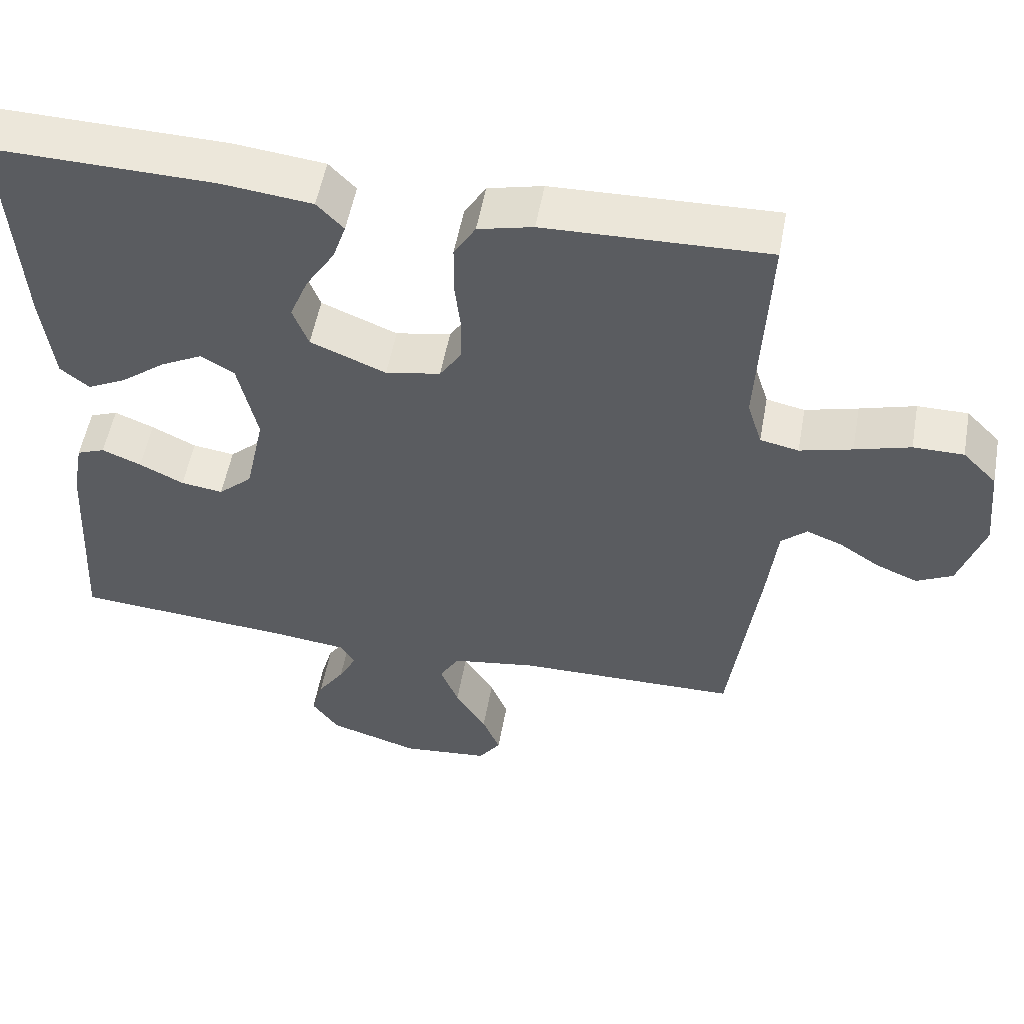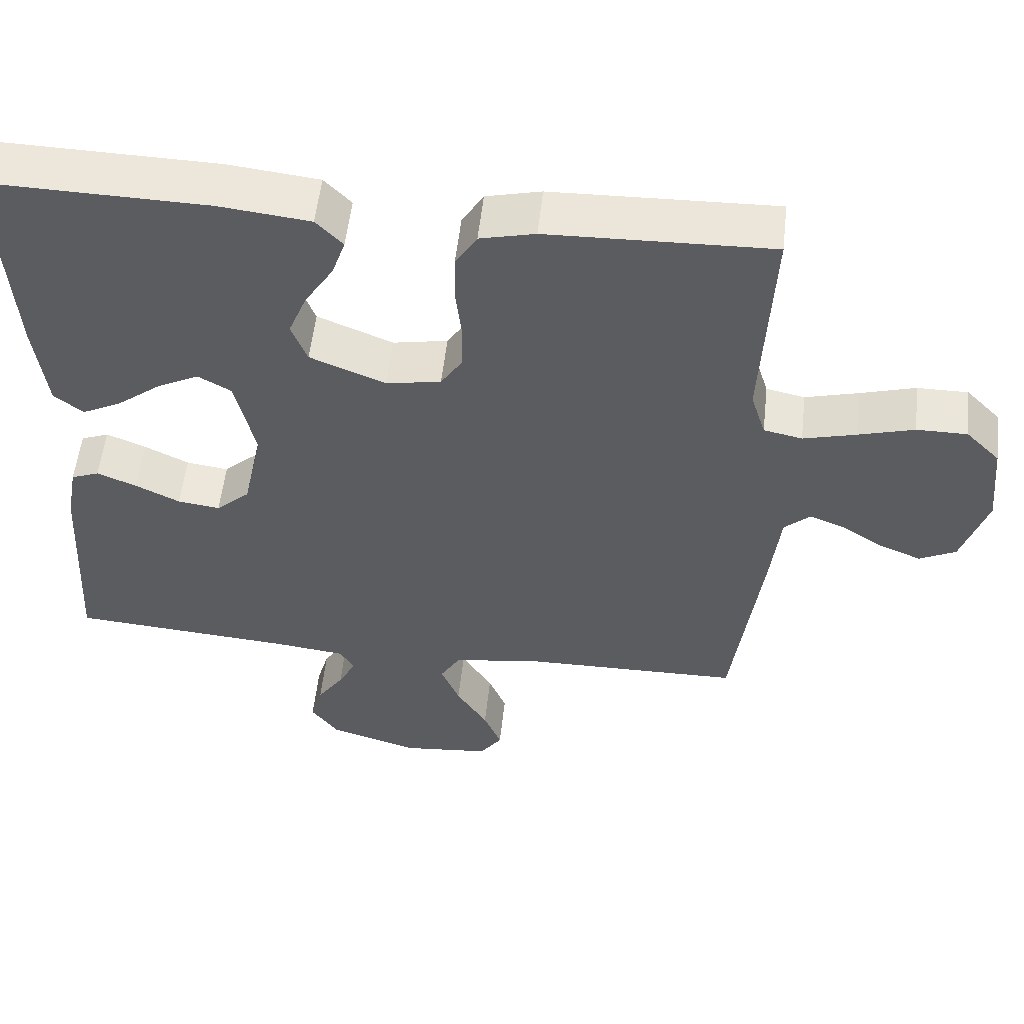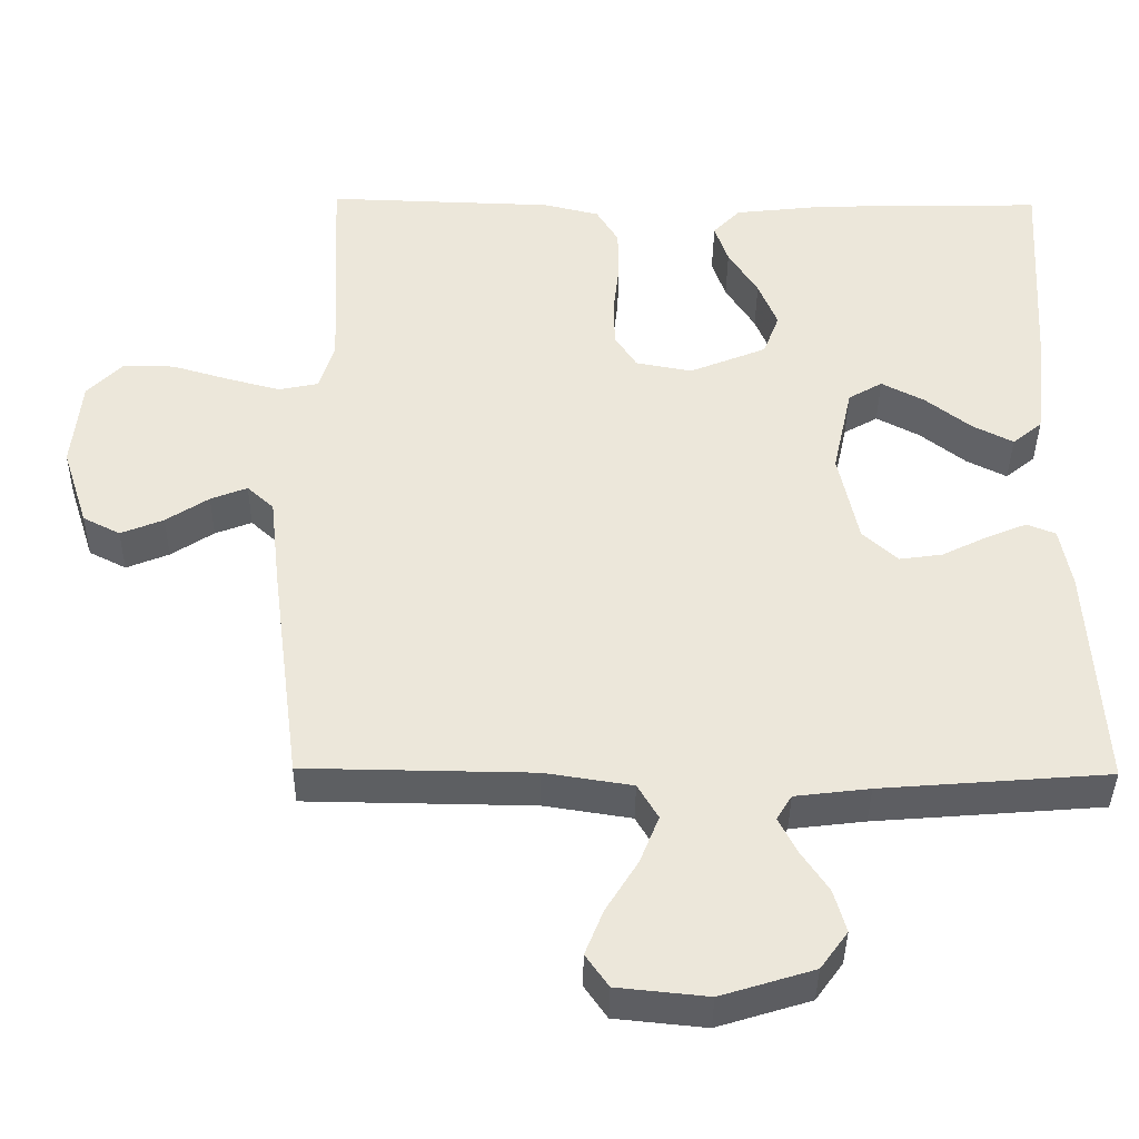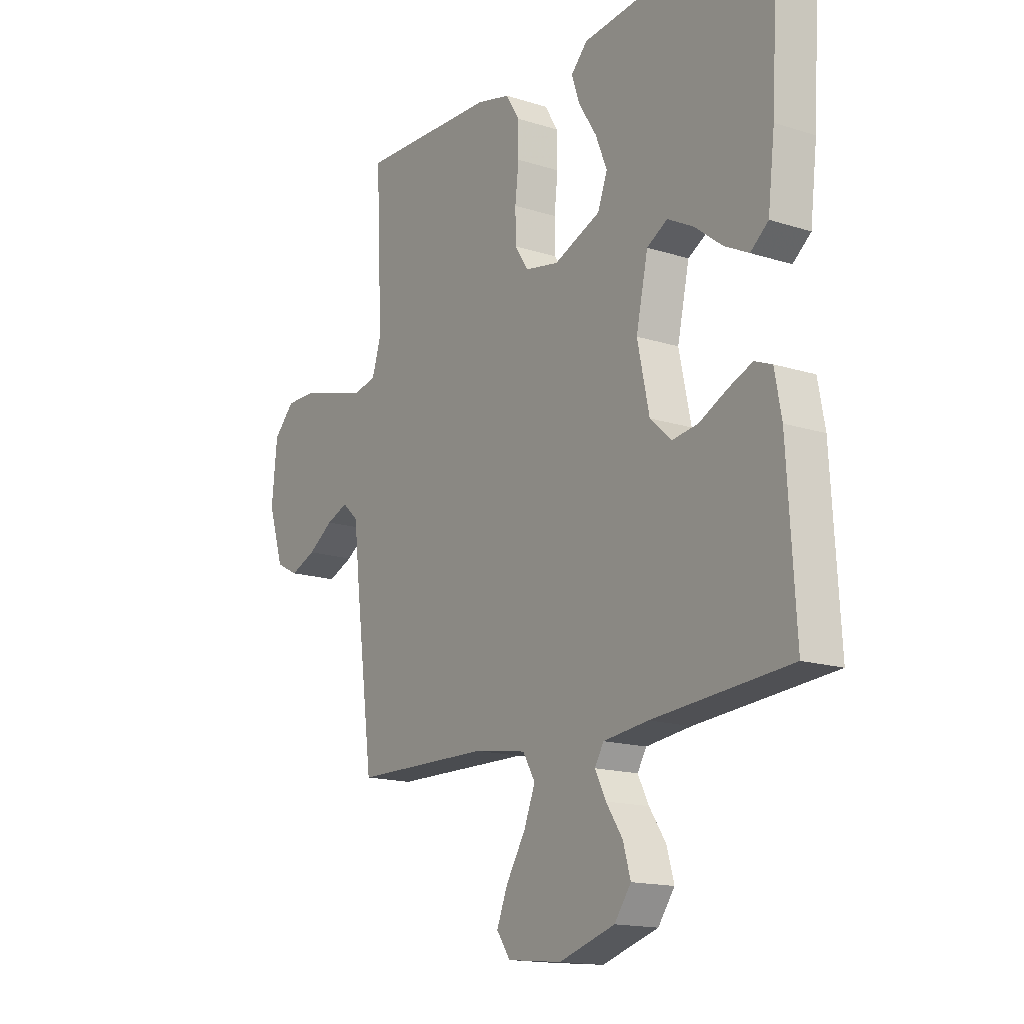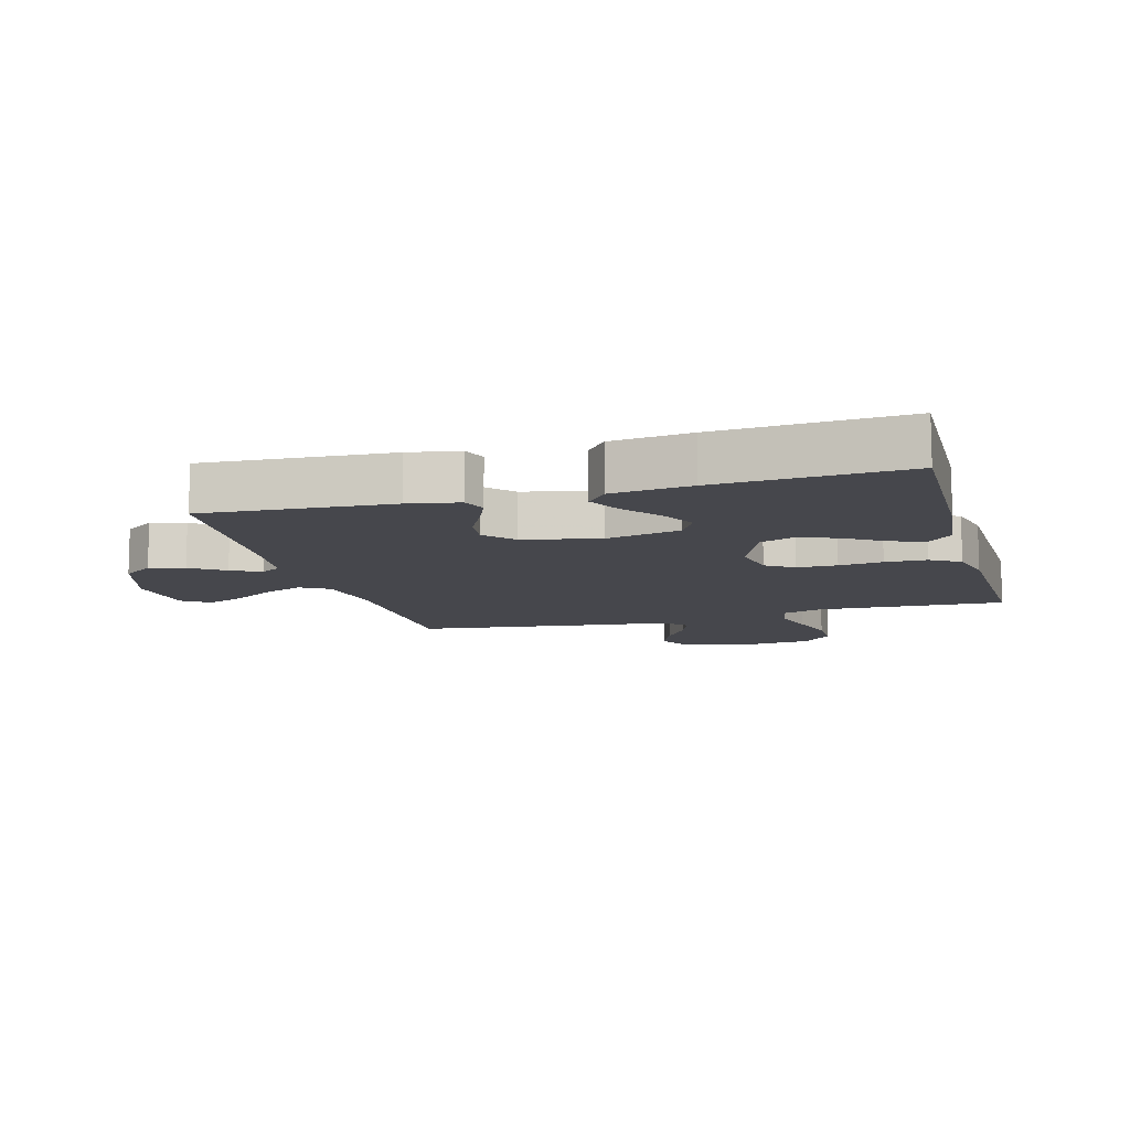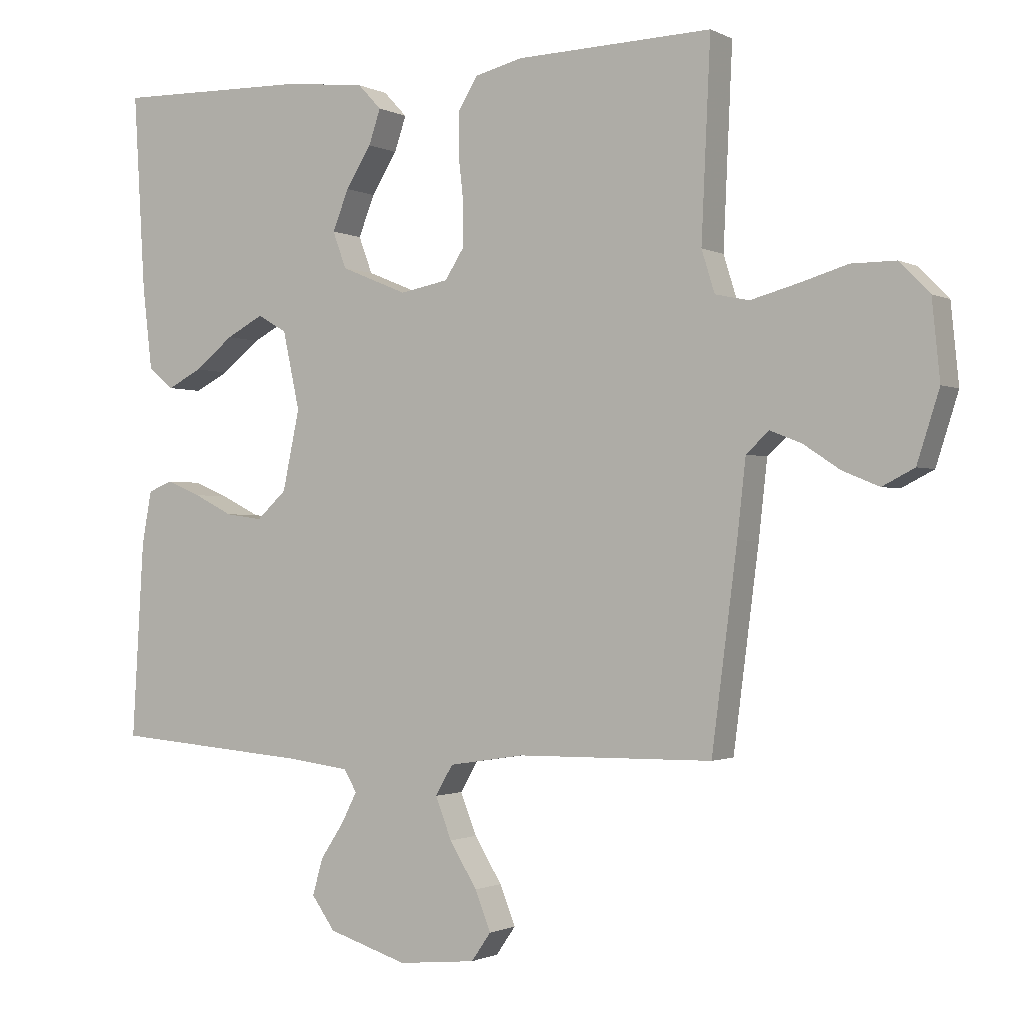
<metadata>
{"format":"obj","ext":"obj","renderer":"f3d","projection":"perspective","resolution":1024,"background":"white","views":[{"elev":53.9,"azim":10.3,"up":"+Z"},{"elev":55.0,"azim":6.3,"up":"+Z"},{"elev":-39.4,"azim":179.3,"up":"+Z"},{"elev":-15.6,"azim":-123.9,"up":"+Z"},{"elev":-10.9,"azim":-74.4,"up":"+Y"},{"elev":-1.2,"azim":30.3,"up":"+Z"}]}
</metadata>
<code>
v -0.5 0.07 -0.5
v -0.482 0.07 -0.2
v -0.467 0.07 -0.119
v -0.429 0.07 -0.104
v -0.376 0.07 -0.126
v -0.316 0.07 -0.156
v -0.259 0.07 -0.164
v -0.213 0.07 -0.122
v -0.187 0.07 0
v -0.213 0.07 0.119
v -0.258 0.07 0.145
v -0.315 0.07 0.115
v -0.375 0.07 0.068
v -0.428 0.07 0.041
v -0.467 0.07 0.073
v -0.482 0.07 0.2
v -0.5 0.07 0.5
v -0.2 0.07 0.493
v -0.077 0.07 0.479
v -0.041 0.07 0.441
v -0.059 0.07 0.388
v -0.098 0.07 0.326
v -0.123 0.07 0.264
v -0.102 0.07 0.208
v 0 0.07 0.166
v 0.074 0.07 0.18
v 0.103 0.07 0.225
v 0.104 0.07 0.289
v 0.096 0.07 0.359
v 0.097 0.07 0.425
v 0.126 0.07 0.473
v 0.2 0.07 0.491
v 0.5 0.07 0.5
v 0.486 0.07 0.2
v 0.506 0.07 0.136
v 0.558 0.07 0.125
v 0.629 0.07 0.144
v 0.704 0.07 0.166
v 0.772 0.07 0.166
v 0.818 0.07 0.119
v 0.83 0.07 0
v 0.796 0.07 -0.106
v 0.747 0.07 -0.131
v 0.691 0.07 -0.108
v 0.635 0.07 -0.071
v 0.587 0.07 -0.052
v 0.552 0.07 -0.084
v 0.539 0.07 -0.2
v 0.5 0.07 -0.5
v 0.2 0.07 -0.504
v 0.085 0.07 -0.522
v 0.058 0.07 -0.568
v 0.083 0.07 -0.631
v 0.125 0.07 -0.699
v 0.149 0.07 -0.759
v 0.119 0.07 -0.802
v 0 0.07 -0.814
v -0.122 0.07 -0.776
v -0.158 0.07 -0.726
v -0.142 0.07 -0.67
v -0.106 0.07 -0.616
v -0.082 0.07 -0.569
v -0.102 0.07 -0.536
v -0.2 0.07 -0.524
v -0.5 0 -0.5
v -0.482 0 -0.2
v -0.467 0 -0.119
v -0.429 0 -0.104
v -0.376 0 -0.126
v -0.316 0 -0.156
v -0.259 0 -0.164
v -0.213 0 -0.122
v -0.187 0 0
v -0.213 0 0.119
v -0.258 0 0.145
v -0.315 0 0.115
v -0.375 0 0.068
v -0.428 0 0.041
v -0.467 0 0.073
v -0.482 0 0.2
v -0.5 0 0.5
v -0.2 0 0.493
v -0.077 0 0.479
v -0.041 0 0.441
v -0.059 0 0.388
v -0.098 0 0.326
v -0.123 0 0.264
v -0.102 0 0.208
v 0 0 0.166
v 0.074 0 0.18
v 0.103 0 0.225
v 0.104 0 0.289
v 0.096 0 0.359
v 0.097 0 0.425
v 0.126 0 0.473
v 0.2 0 0.491
v 0.5 0 0.5
v 0.486 0 0.2
v 0.506 0 0.136
v 0.558 0 0.125
v 0.629 0 0.144
v 0.704 0 0.166
v 0.772 0 0.166
v 0.818 0 0.119
v 0.83 0 0
v 0.796 0 -0.106
v 0.747 0 -0.131
v 0.691 0 -0.108
v 0.635 0 -0.071
v 0.587 0 -0.052
v 0.552 0 -0.084
v 0.539 0 -0.2
v 0.5 0 -0.5
v 0.2 0 -0.504
v 0.085 0 -0.522
v 0.058 0 -0.568
v 0.083 0 -0.631
v 0.125 0 -0.699
v 0.149 0 -0.759
v 0.119 0 -0.802
v 0 0 -0.814
v -0.122 0 -0.776
v -0.158 0 -0.726
v -0.142 0 -0.67
v -0.106 0 -0.616
v -0.082 0 -0.569
v -0.102 0 -0.536
v -0.2 0 -0.524
f 59 60 61
f 58 59 61
f 57 58 61
f 56 57 61
f 55 56 61
f 54 55 61
f 53 54 61
f 52 53 61 62
f 51 52 62 63
f 47 48 49 50
f 51 63 64
f 50 51 64
f 47 50 64
f 43 44 45
f 42 43 45
f 41 42 45
f 40 41 45
f 39 40 45
f 38 39 45
f 37 38 45
f 36 37 45 46
f 47 64 1
f 46 47 1
f 36 46 1
f 35 36 1
f 32 33 34
f 31 32 34
f 30 31 34
f 29 30 34
f 28 29 34
f 20 21 22
f 19 20 22
f 18 19 22
f 17 18 22
f 16 17 22
f 15 16 22
f 14 15 22
f 13 14 22
f 12 13 22
f 11 12 22 23
f 10 11 23 24
f 4 5 6
f 3 4 6
f 2 3 6
f 1 2 6
f 1 6 7
f 35 1 7 8
f 27 28 34 35
f 26 27 35
f 35 8 9
f 26 35 9
f 25 26 9
f 9 10 24 25
f 125 124 123
f 125 123 122
f 125 122 121
f 125 121 120
f 125 120 119
f 125 119 118
f 125 118 117
f 126 125 117 116
f 127 126 116 115
f 114 113 112 111
f 128 127 115
f 128 115 114
f 128 114 111
f 109 108 107
f 109 107 106
f 109 106 105
f 109 105 104
f 109 104 103
f 109 103 102
f 109 102 101
f 110 109 101 100
f 65 128 111
f 65 111 110
f 65 110 100
f 65 100 99
f 98 97 96
f 98 96 95
f 98 95 94
f 98 94 93
f 98 93 92
f 86 85 84
f 86 84 83
f 86 83 82
f 86 82 81
f 86 81 80
f 86 80 79
f 86 79 78
f 86 78 77
f 86 77 76
f 87 86 76 75
f 88 87 75 74
f 70 69 68
f 70 68 67
f 70 67 66
f 70 66 65
f 71 70 65
f 72 71 65 99
f 99 98 92 91
f 99 91 90
f 73 72 99
f 73 99 90
f 73 90 89
f 89 88 74 73
f 1 65 66 2
f 2 66 67 3
f 3 67 68 4
f 4 68 69 5
f 5 69 70 6
f 6 70 71 7
f 7 71 72 8
f 8 72 73 9
f 9 73 74 10
f 10 74 75 11
f 11 75 76 12
f 12 76 77 13
f 13 77 78 14
f 14 78 79 15
f 15 79 80 16
f 16 80 81 17
f 17 81 82 18
f 18 82 83 19
f 19 83 84 20
f 20 84 85 21
f 21 85 86 22
f 22 86 87 23
f 23 87 88 24
f 24 88 89 25
f 25 89 90 26
f 26 90 91 27
f 27 91 92 28
f 28 92 93 29
f 29 93 94 30
f 30 94 95 31
f 31 95 96 32
f 32 96 97 33
f 33 97 98 34
f 34 98 99 35
f 35 99 100 36
f 36 100 101 37
f 37 101 102 38
f 38 102 103 39
f 39 103 104 40
f 40 104 105 41
f 41 105 106 42
f 42 106 107 43
f 43 107 108 44
f 44 108 109 45
f 45 109 110 46
f 46 110 111 47
f 47 111 112 48
f 48 112 113 49
f 49 113 114 50
f 50 114 115 51
f 51 115 116 52
f 52 116 117 53
f 53 117 118 54
f 54 118 119 55
f 55 119 120 56
f 56 120 121 57
f 57 121 122 58
f 58 122 123 59
f 59 123 124 60
f 60 124 125 61
f 61 125 126 62
f 62 126 127 63
f 63 127 128 64
f 64 128 65 1

</code>
